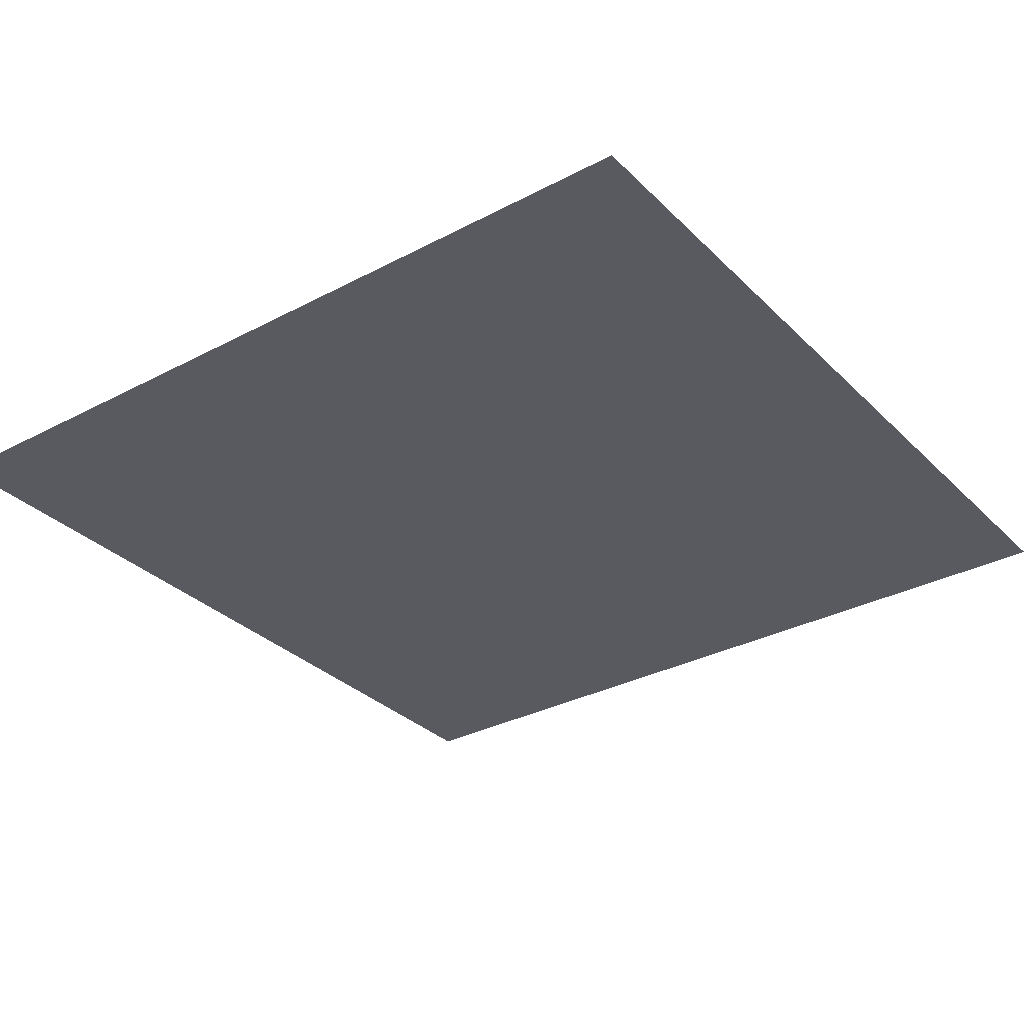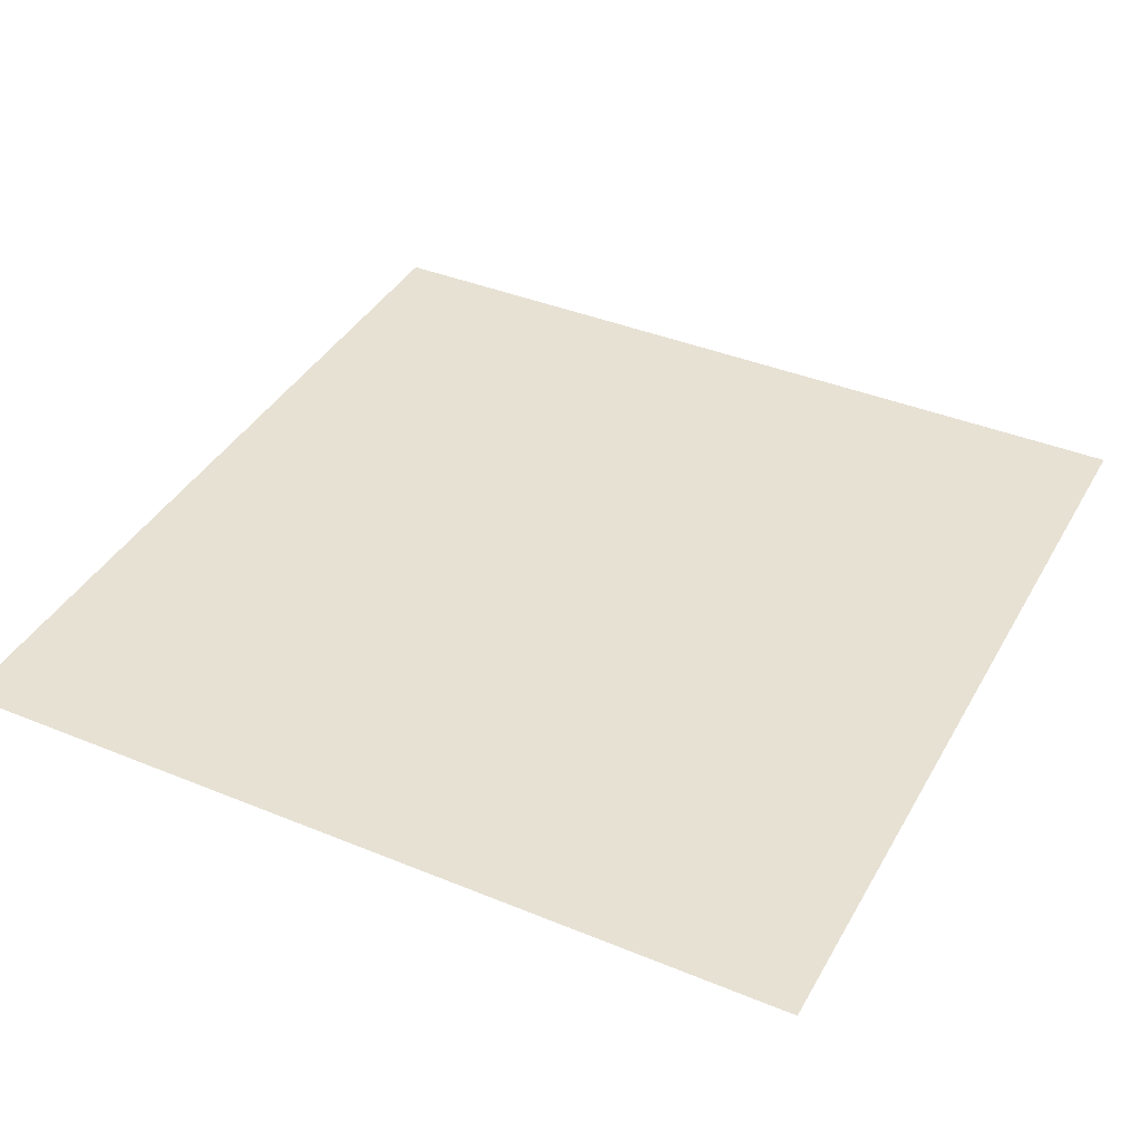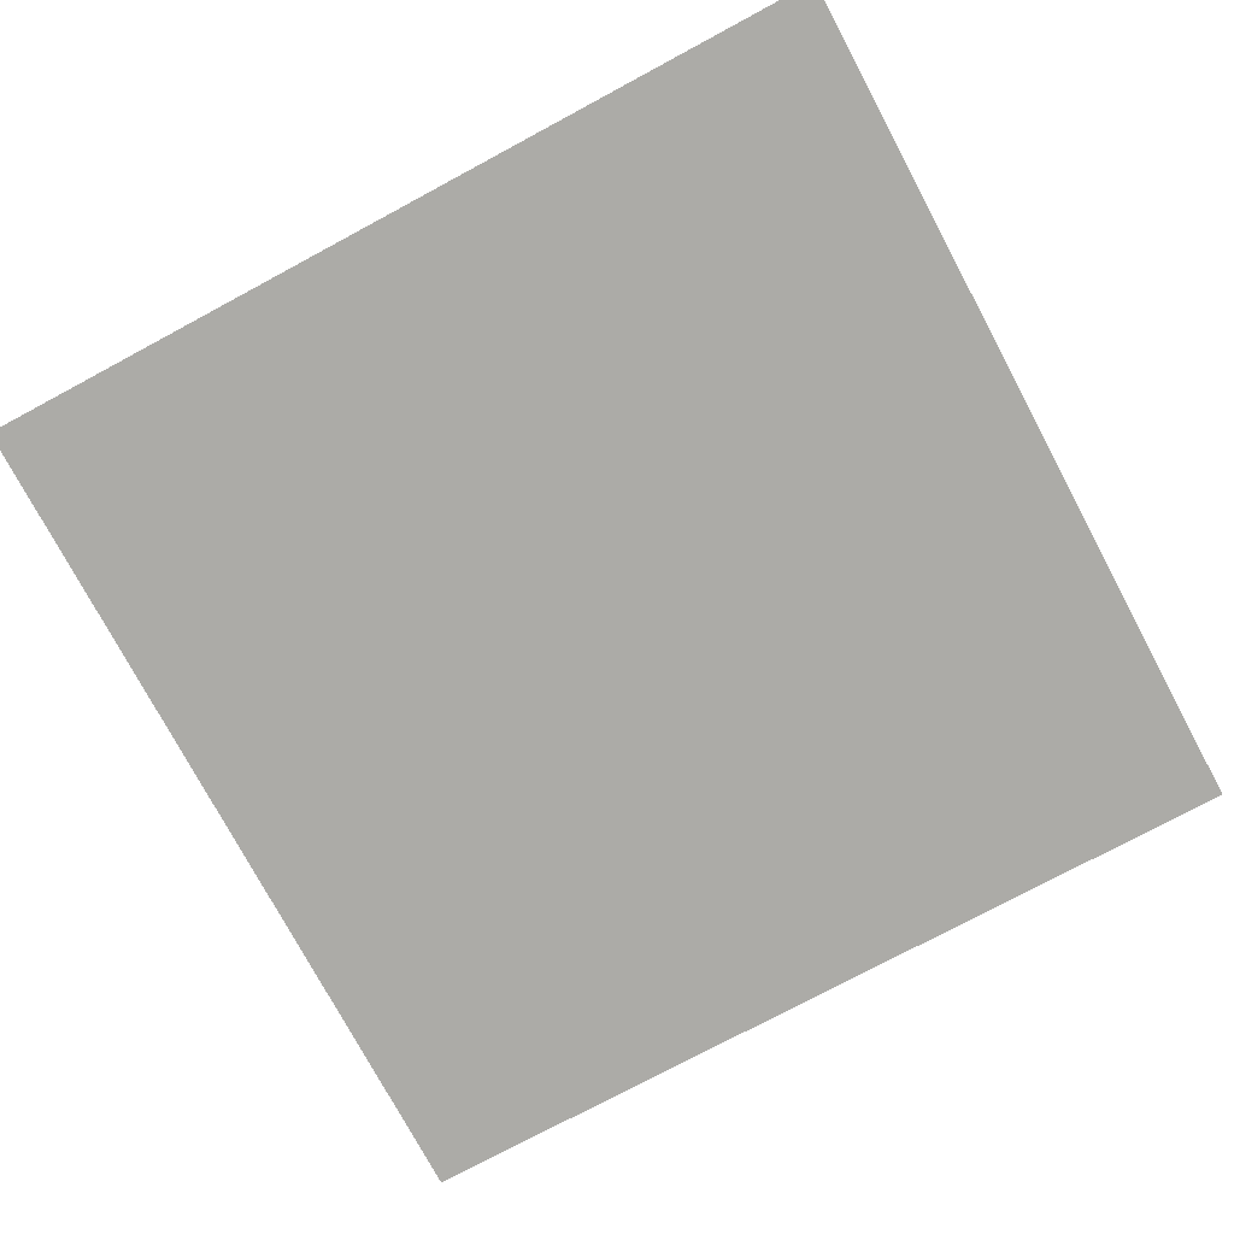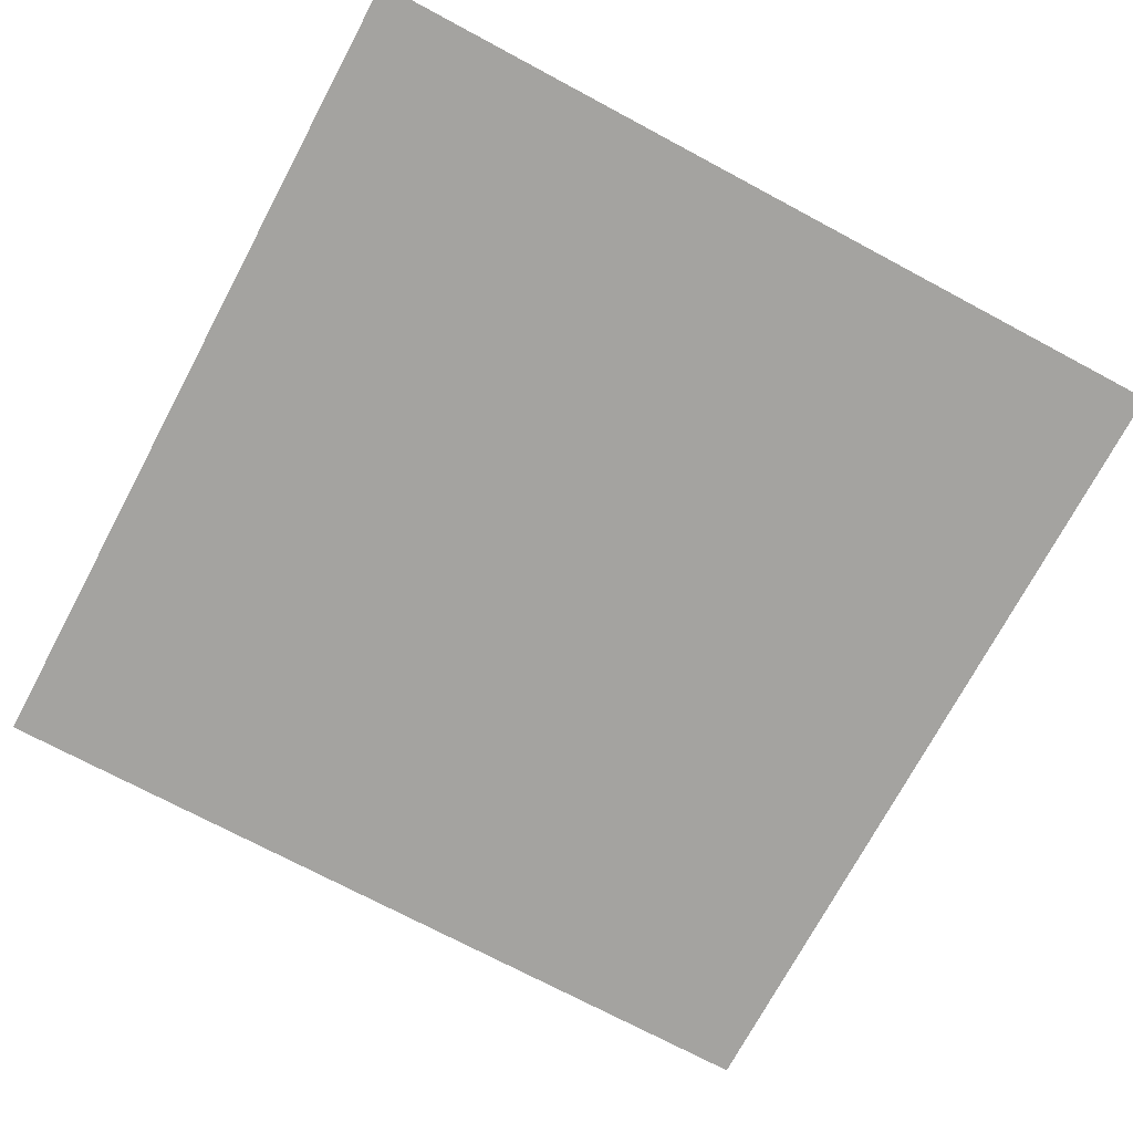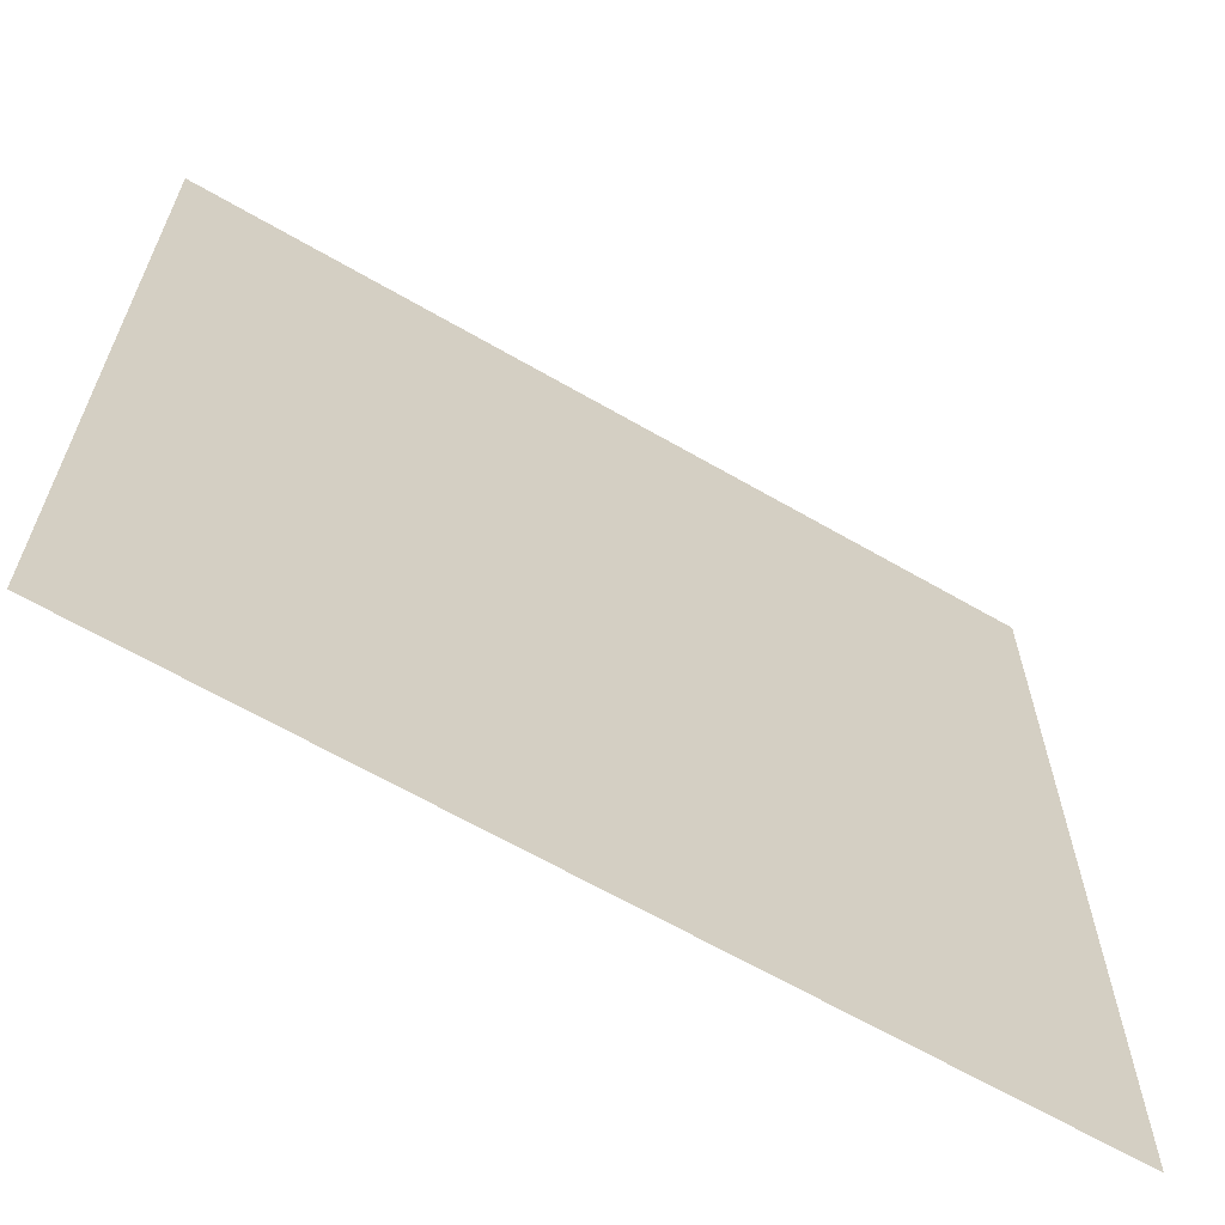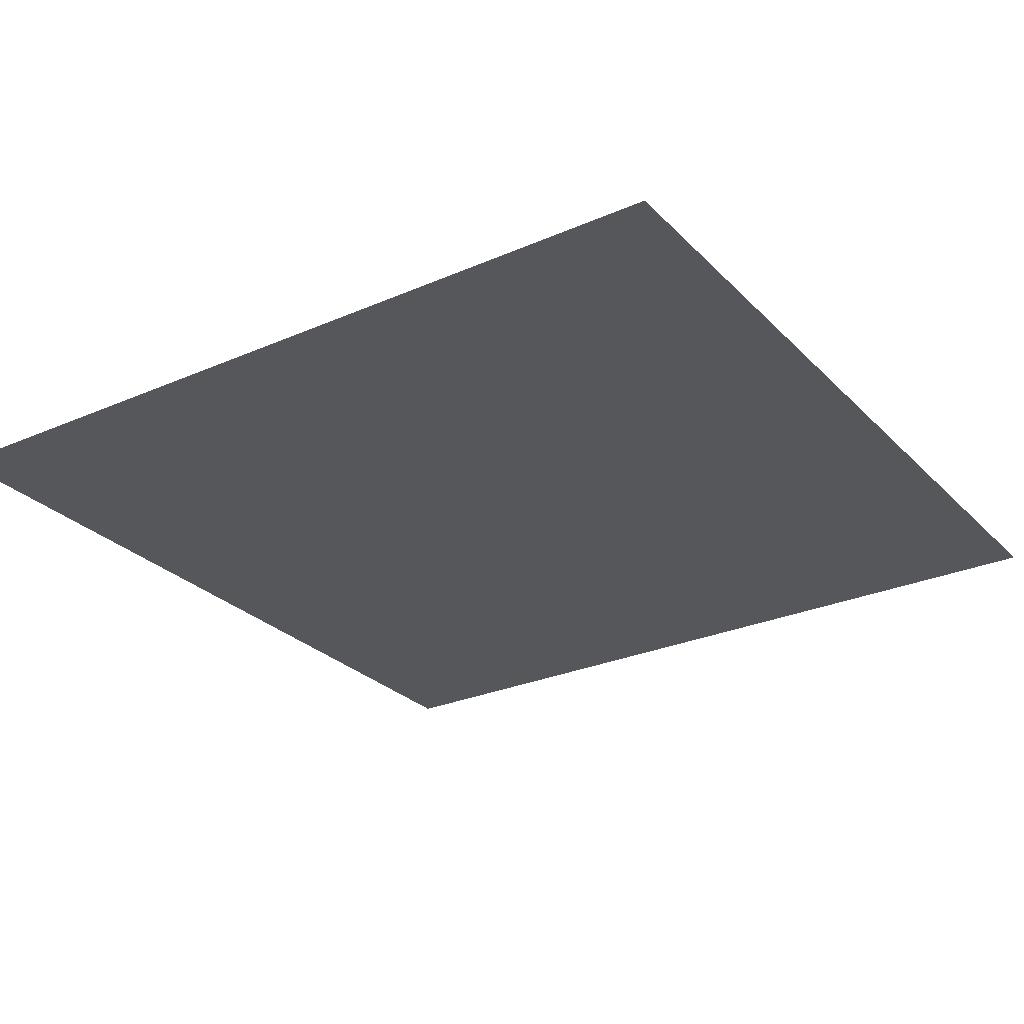
<metadata>
{"format":"obj","ext":"obj","renderer":"f3d","projection":"perspective","resolution":1024,"background":"white","views":[{"elev":-31.9,"azim":126.6,"up":"+Z"},{"elev":39.6,"azim":-63.0,"up":"+Z"},{"elev":-76.3,"azim":-151.8,"up":"+Z"},{"elev":-72.9,"azim":61.9,"up":"+Z"},{"elev":-65.0,"azim":-30.2,"up":"+Y"},{"elev":-27.4,"azim":123.9,"up":"+Z"}]}
</metadata>
<code>
o Plane_2x2
v -1 1 0
v -1 -1 0
v 1 1 0
v 1 -1 0
v 0 1 0
v -1 0 0
v 0 -1 0
v 1 0 0
v 0 0 0
f 7 8 9
f 9 3 5
f 6 5 1
f 2 9 6
f 7 4 8
f 9 8 3
f 6 9 5
f 2 7 9

</code>
